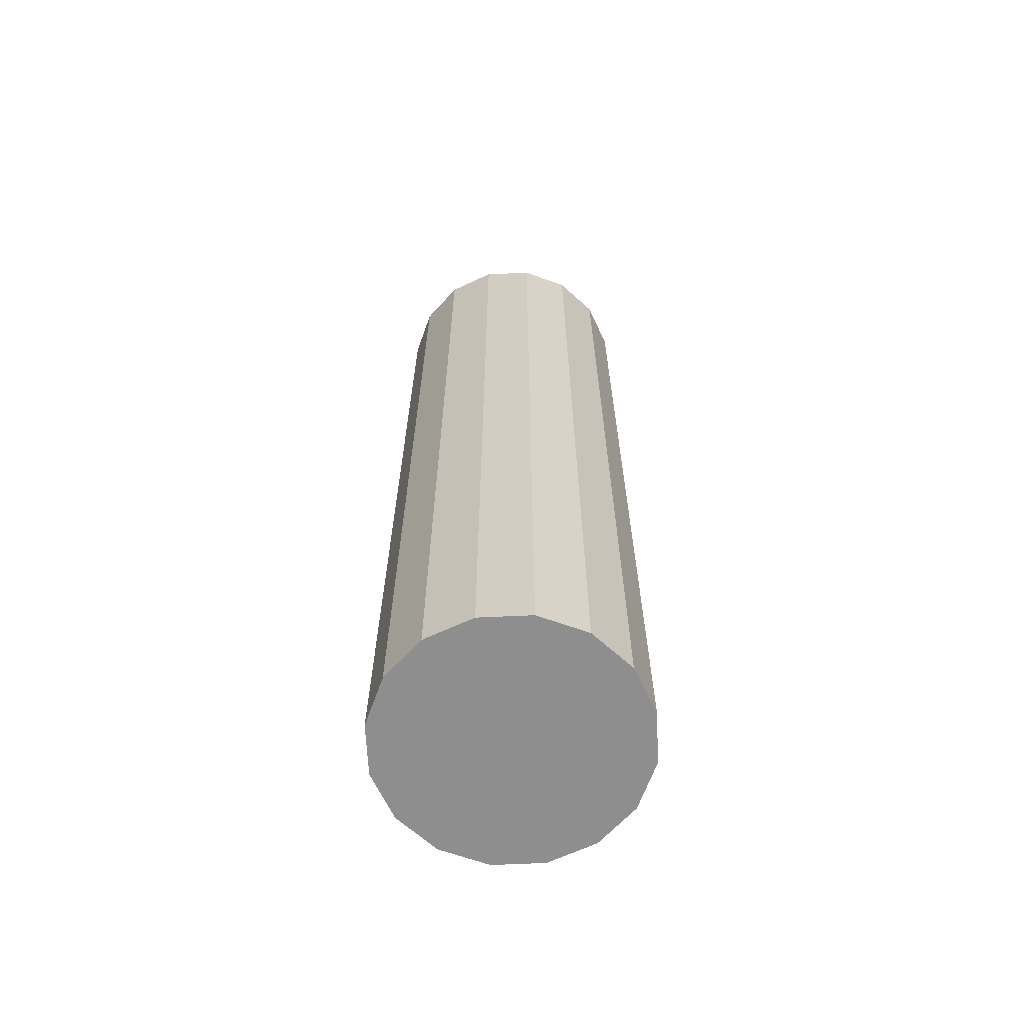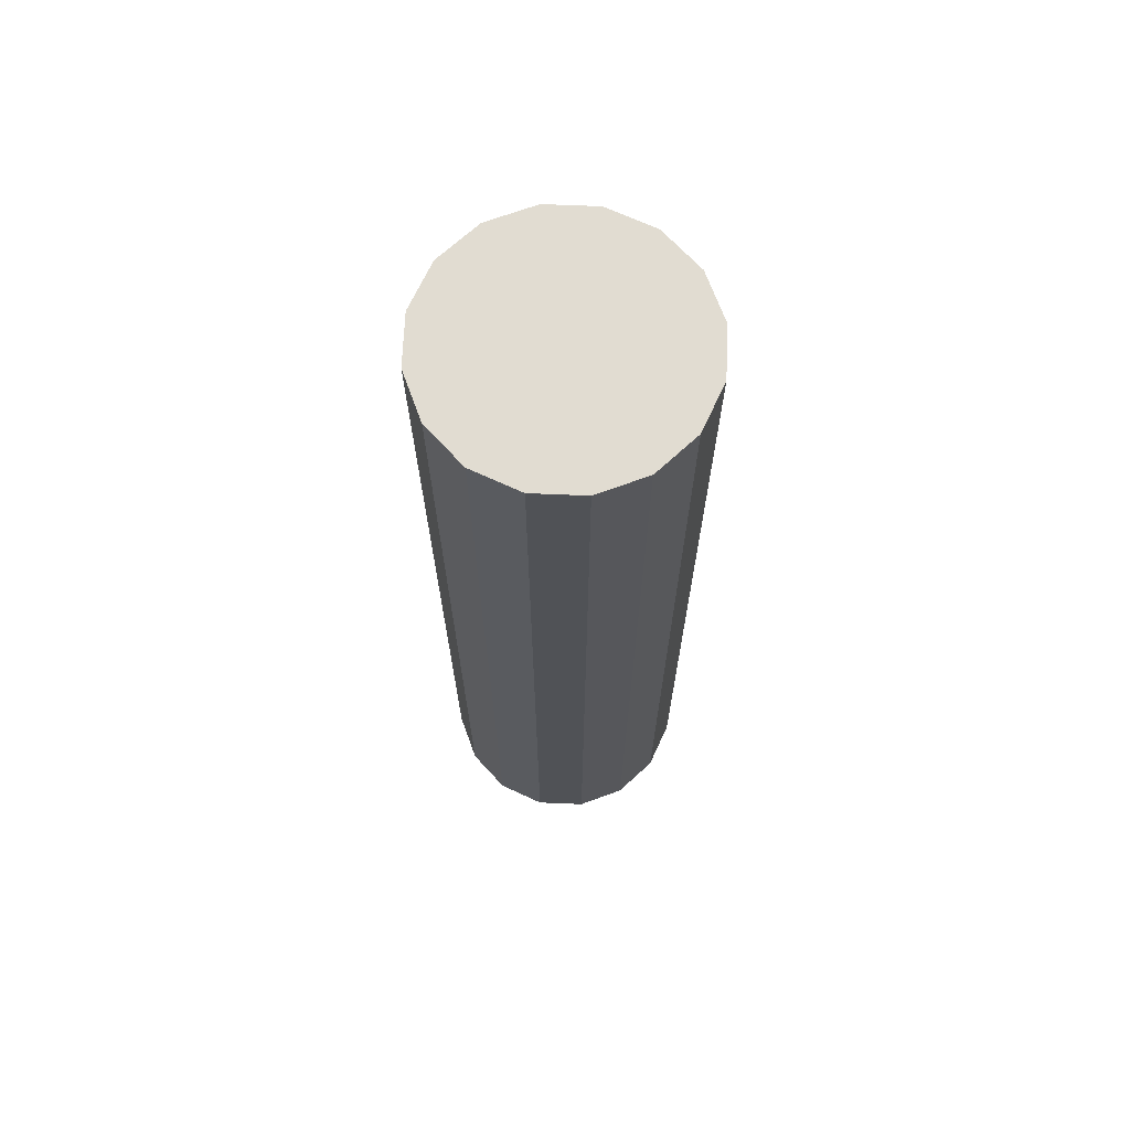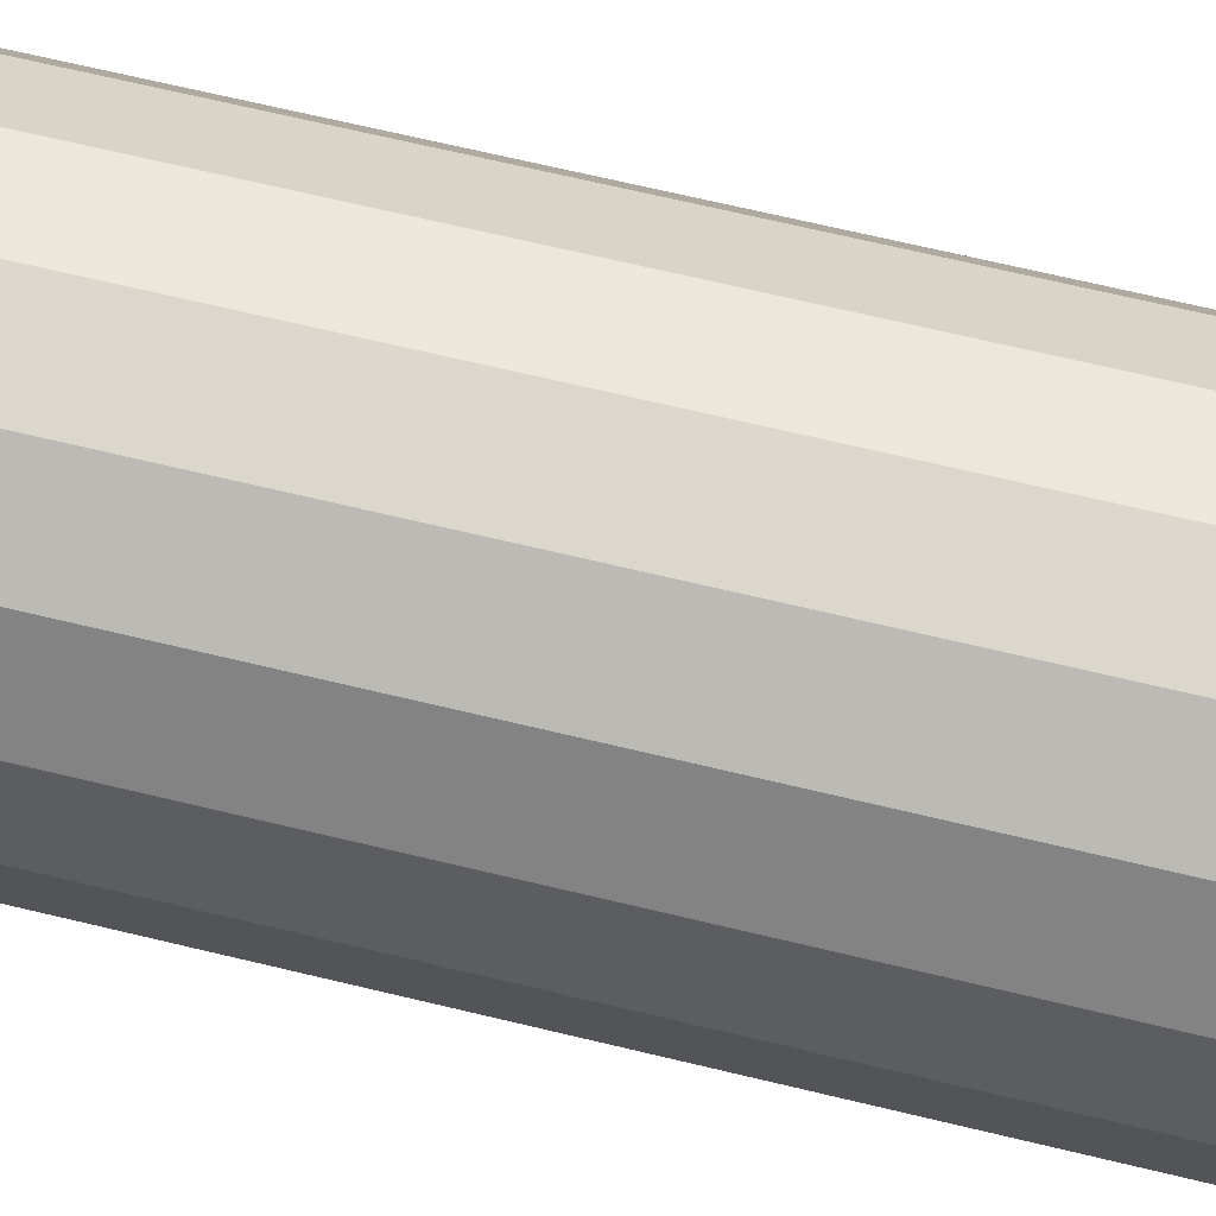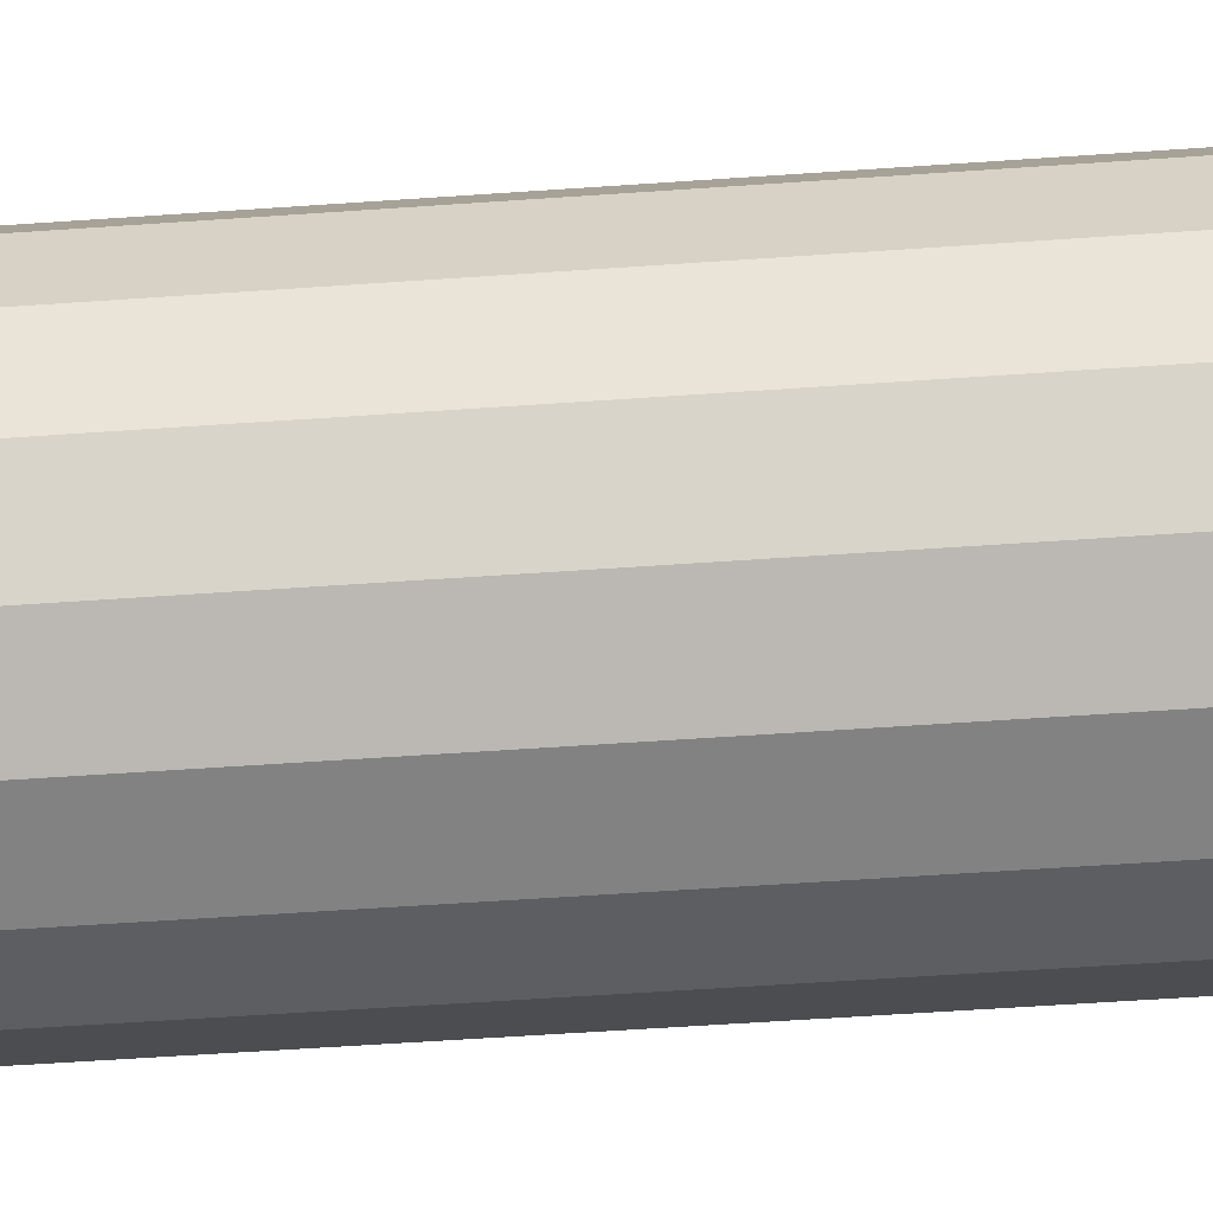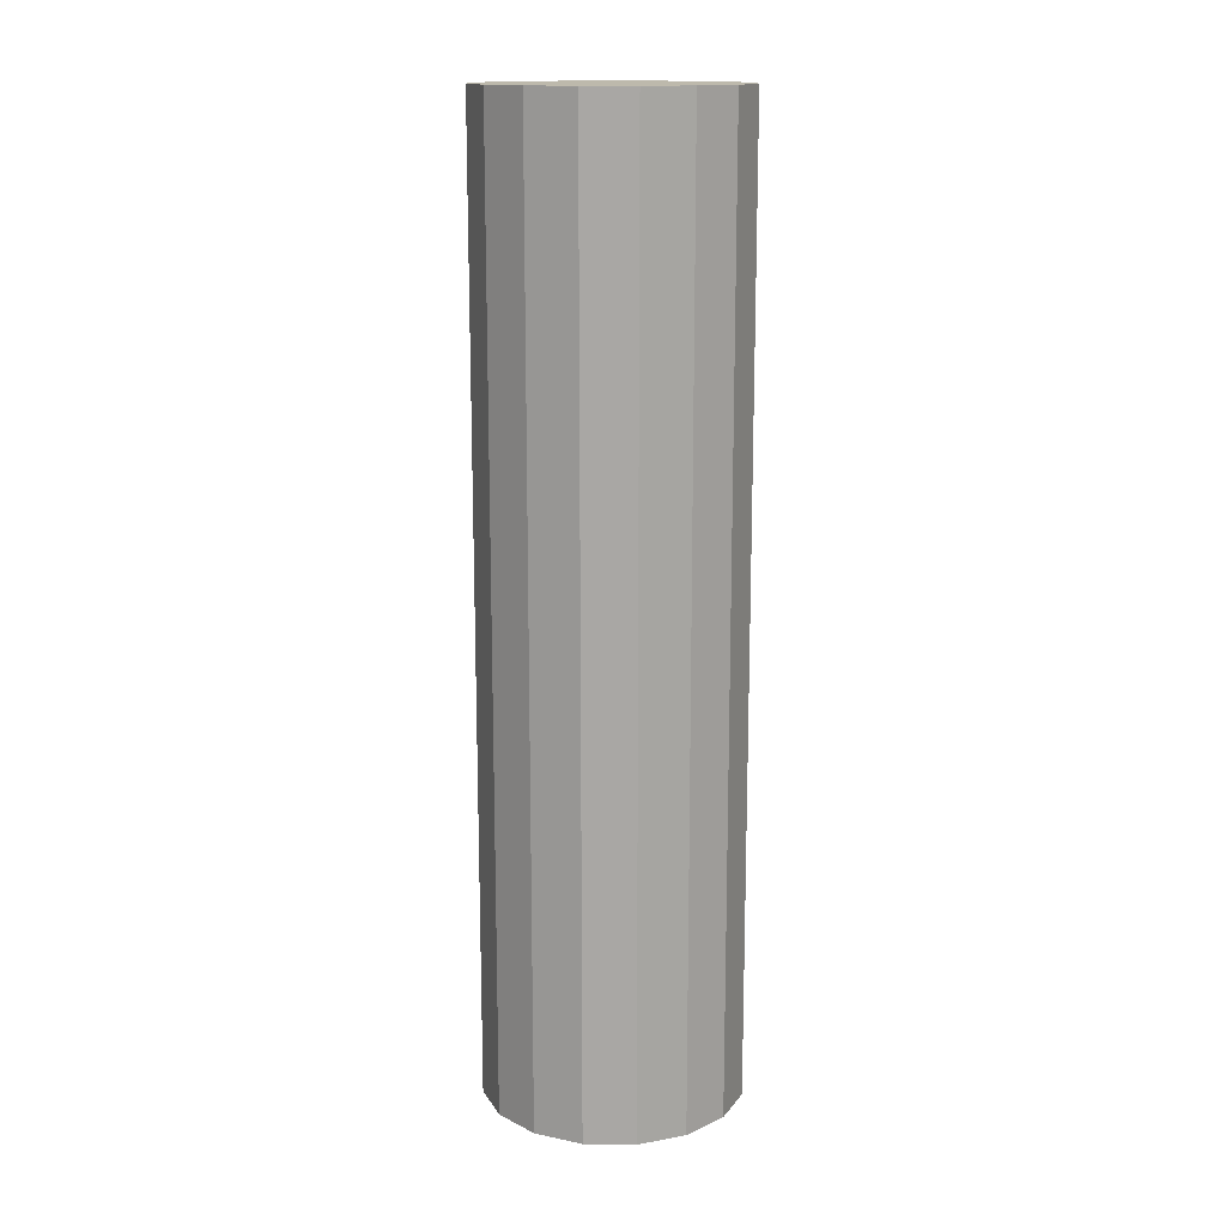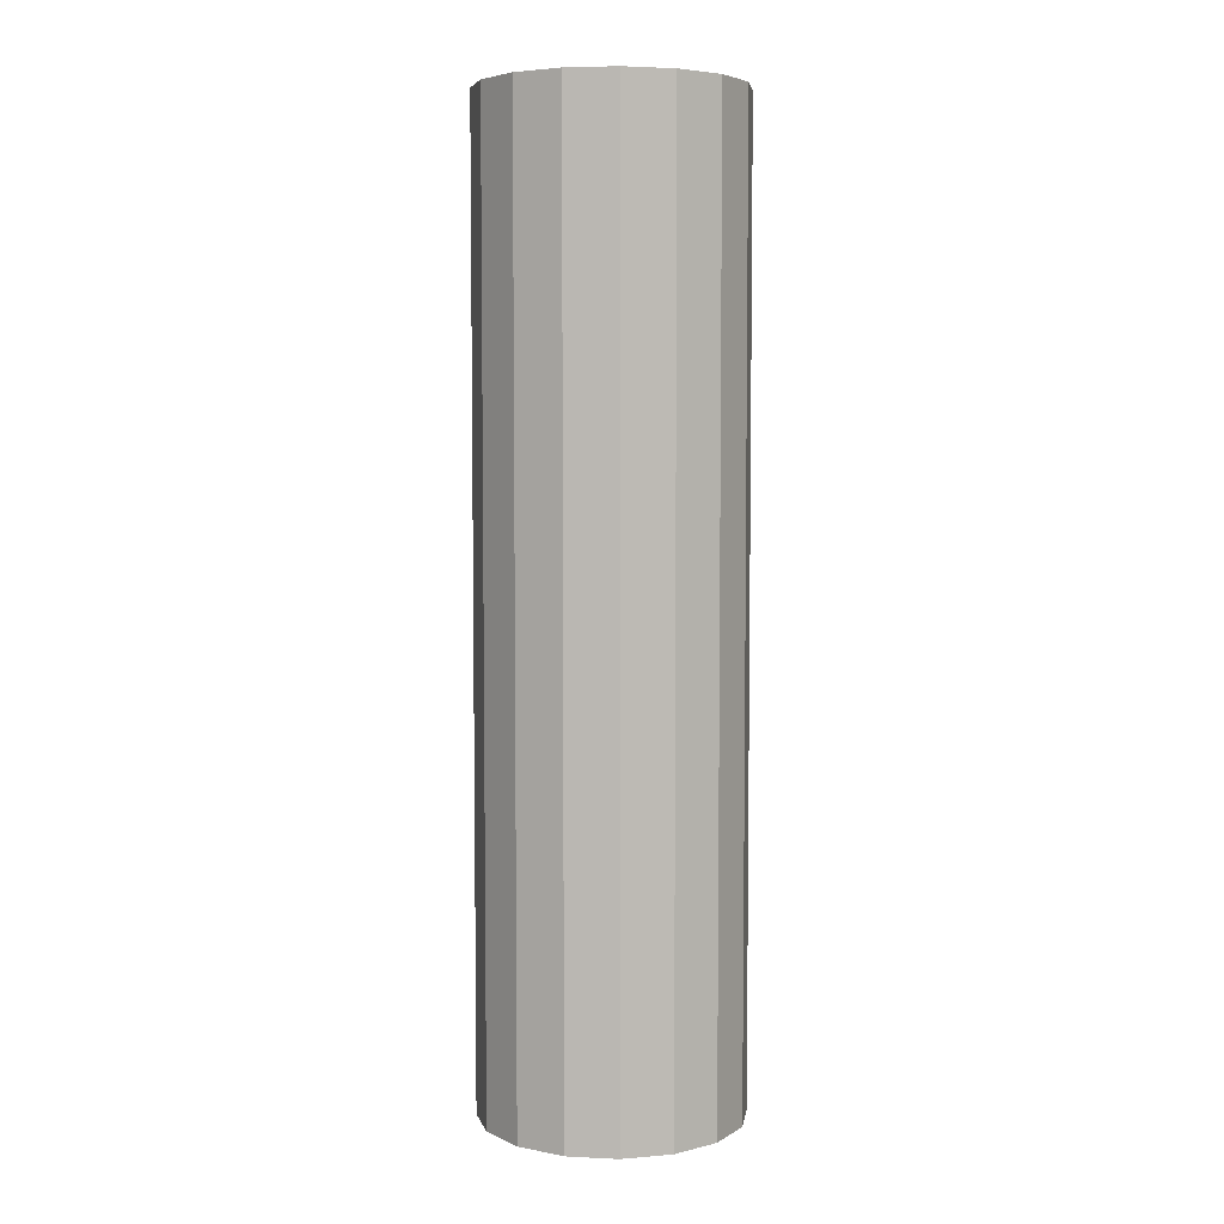
<metadata>
{"format":"obj","ext":"obj","renderer":"f3d","projection":"perspective","resolution":1024,"background":"white","views":[{"elev":-65.0,"azim":-143.6,"up":"+Z"},{"elev":69.0,"azim":-166.4,"up":"+Z"},{"elev":61.3,"azim":104.3,"up":"+Y"},{"elev":-49.7,"azim":-85.4,"up":"+Y"},{"elev":15.0,"azim":-54.8,"up":"+Z"},{"elev":5.4,"azim":86.9,"up":"+Z"}]}
</metadata>
<code>
o Cylinder
v 2 3.209 1.323
v 2 3.209 10.3
v 2.463 3.117 1.323
v 2.463 3.117 10.3
v 2.855 2.855 1.323
v 2.855 2.855 10.3
v 3.117 2.463 1.323
v 3.117 2.463 10.3
v 3.209 2 1.323
v 3.209 2 10.3
v 3.117 1.537 1.323
v 3.117 1.537 10.3
v 2.855 1.145 1.323
v 2.855 1.145 10.3
v 2.463 0.8827 1.323
v 2.463 0.8827 10.3
v 2 0.7907 1.323
v 2 0.7907 10.3
v 1.537 0.8827 1.323
v 1.537 0.8827 10.3
v 1.145 1.145 1.323
v 1.145 1.145 10.3
v 0.8827 1.537 1.323
v 0.8827 1.537 10.3
v 0.7907 2 1.323
v 0.7907 2 10.3
v 0.8827 2.463 1.323
v 0.8827 2.463 10.3
v 1.145 2.855 1.323
v 1.145 2.855 10.3
v 1.537 3.117 1.323
v 1.537 3.117 10.3
f 2 3 1
f 4 5 3
f 6 7 5
f 8 9 7
f 10 11 9
f 12 13 11
f 13 16 15
f 16 17 15
f 18 19 17
f 20 21 19
f 22 23 21
f 24 25 23
f 26 27 25
f 28 29 27
f 22 14 6
f 30 31 29
f 32 1 31
f 15 23 31
f 2 4 3
f 4 6 5
f 6 8 7
f 8 10 9
f 10 12 11
f 12 14 13
f 13 14 16
f 16 18 17
f 18 20 19
f 20 22 21
f 22 24 23
f 24 26 25
f 26 28 27
f 28 30 29
f 6 4 2
f 2 32 6
f 32 30 6
f 30 28 26
f 26 24 22
f 22 20 14
f 20 18 14
f 18 16 14
f 14 12 10
f 10 8 14
f 8 6 14
f 30 26 6
f 26 22 6
f 30 32 31
f 32 2 1
f 31 1 3
f 3 5 31
f 5 7 31
f 7 9 11
f 11 13 7
f 13 15 7
f 15 17 19
f 19 21 15
f 21 23 15
f 23 25 27
f 27 29 31
f 23 27 31
f 31 7 15

</code>
